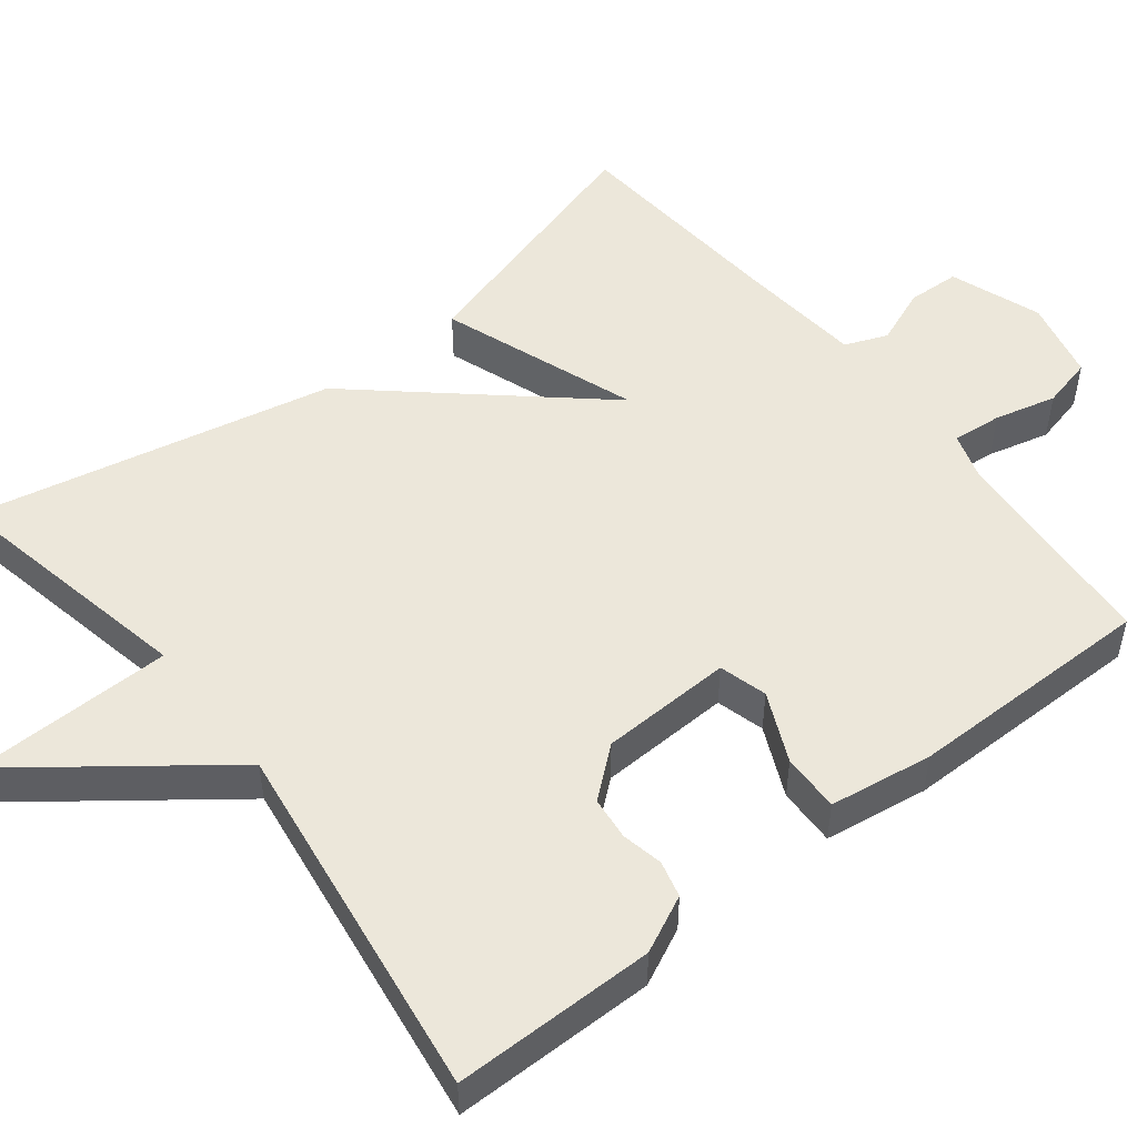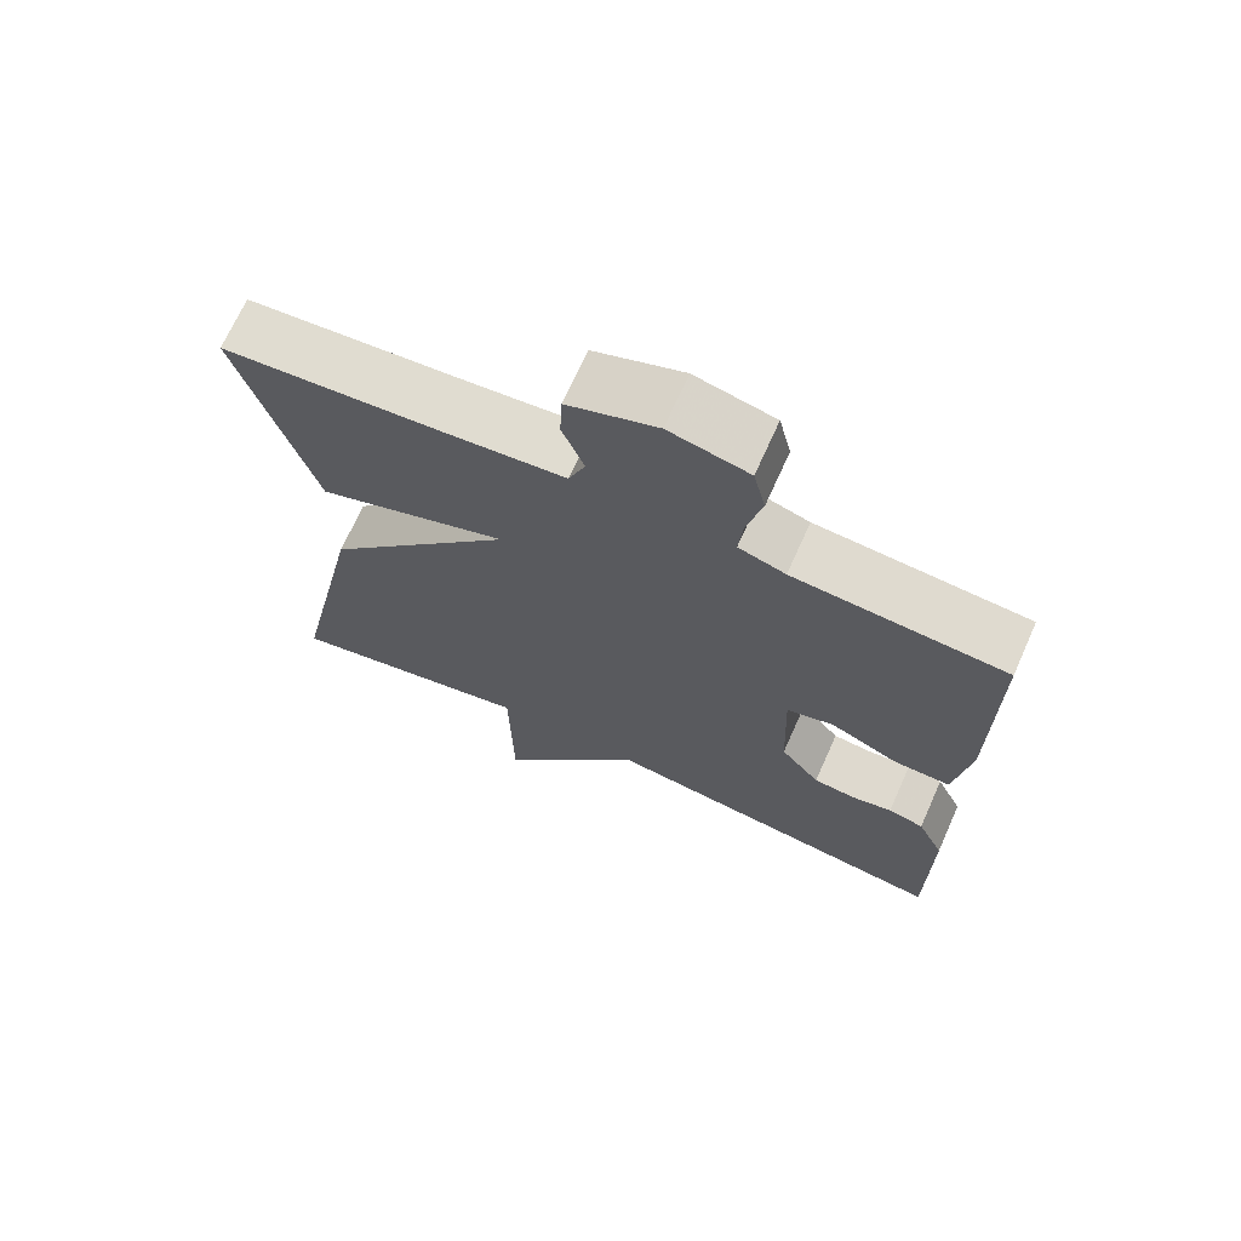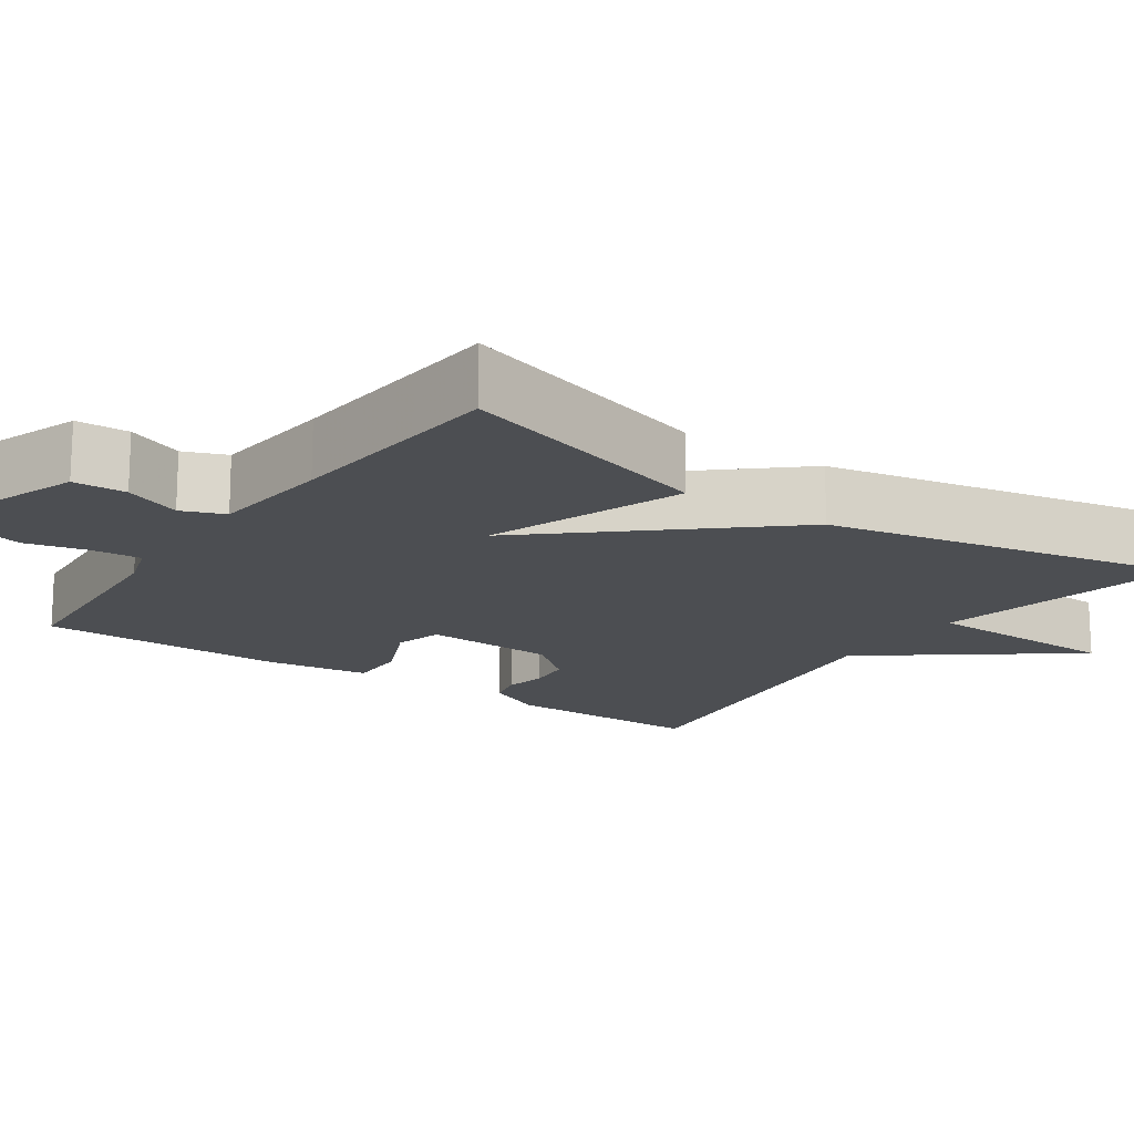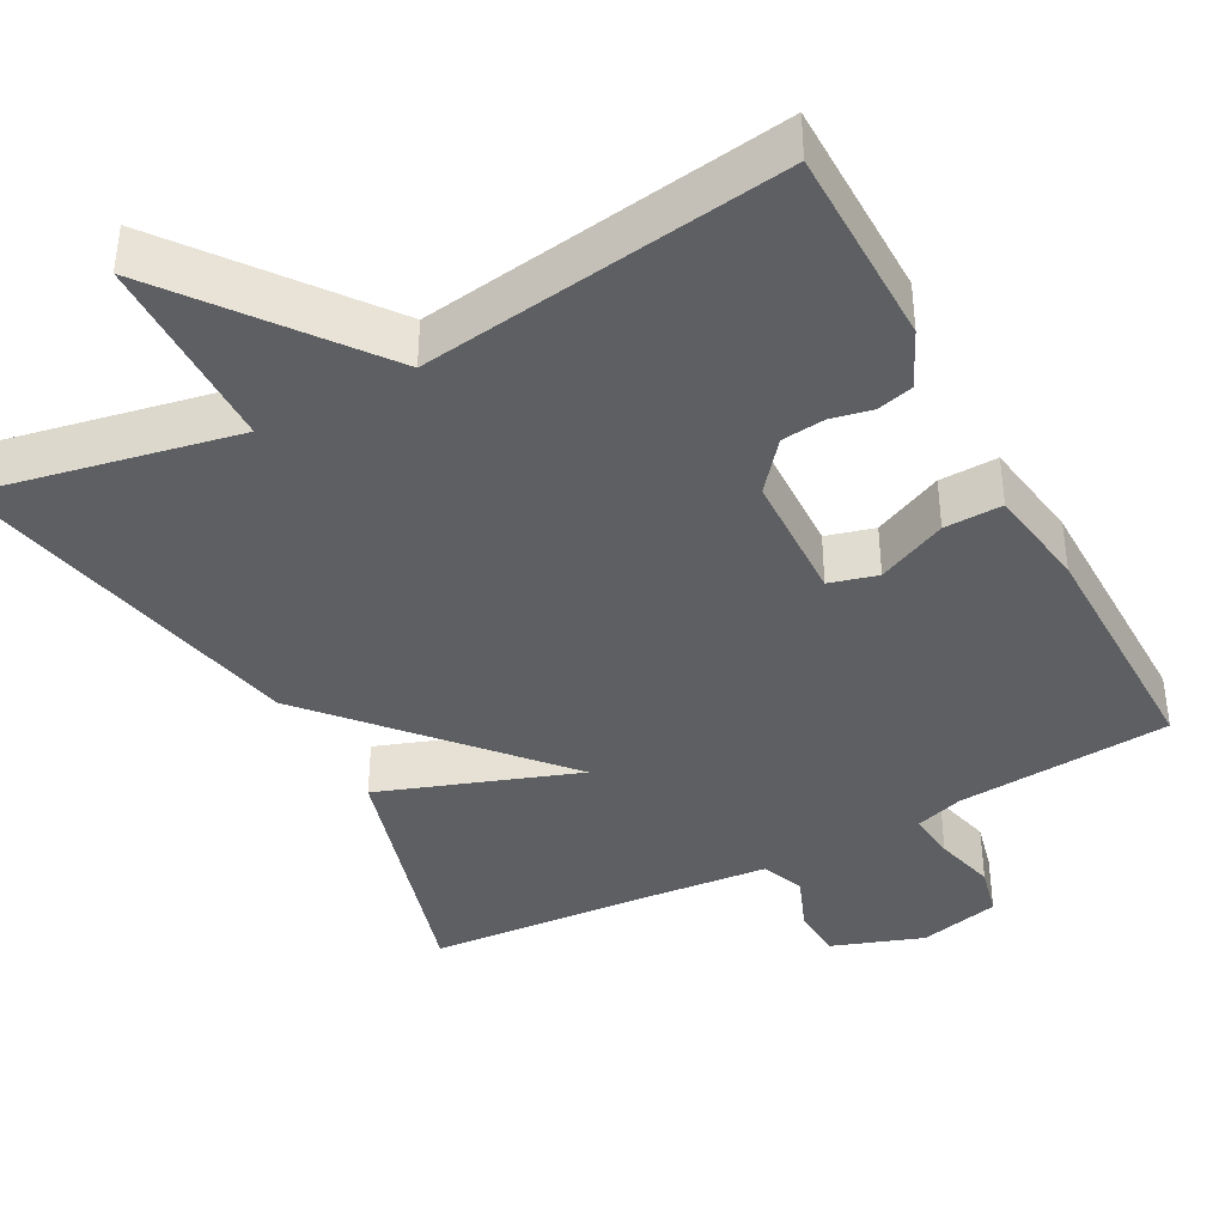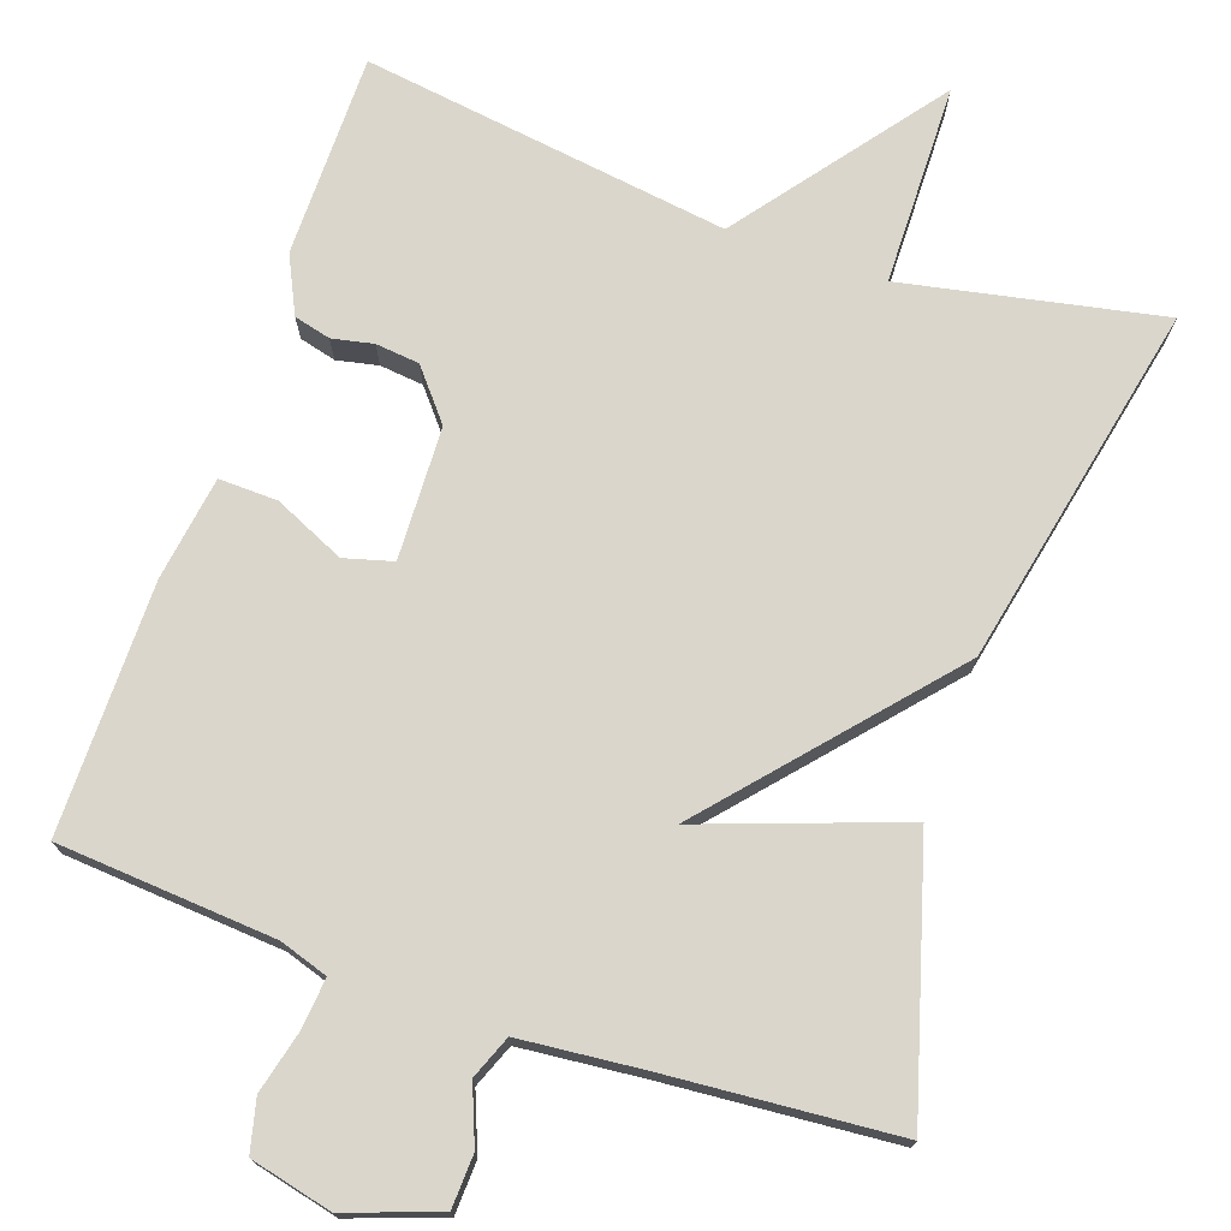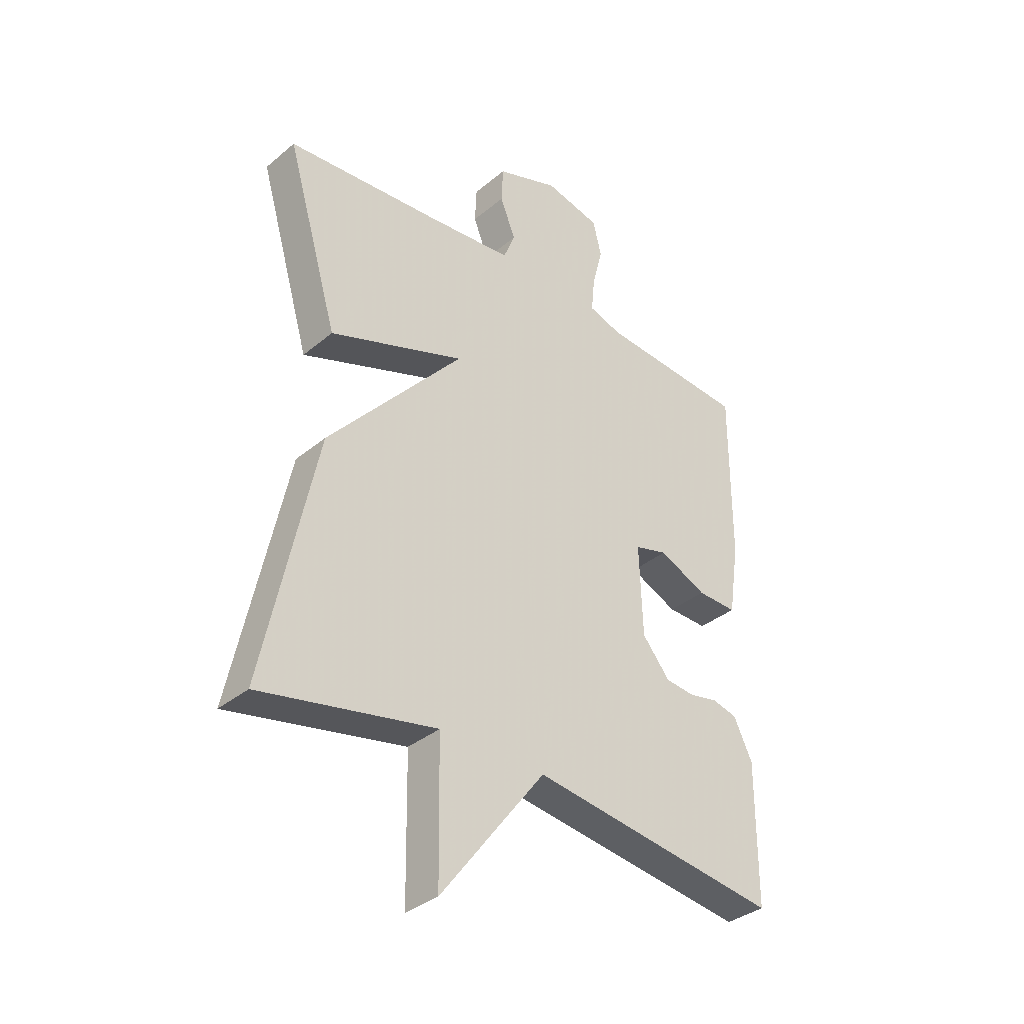
<metadata>
{"format":"obj","ext":"obj","renderer":"f3d","projection":"perspective","resolution":1024,"background":"white","views":[{"elev":51.1,"azim":-128.2,"up":"+Y"},{"elev":69.6,"azim":-155.9,"up":"+Z"},{"elev":-16.6,"azim":55.1,"up":"+Y"},{"elev":-39.8,"azim":-151.7,"up":"+Y"},{"elev":73.8,"azim":19.1,"up":"+Y"},{"elev":-35.3,"azim":137.6,"up":"+Z"}]}
</metadata>
<code>
v 0.5 0.07 -0.5
v 0.17 0.07 -0.434
v 0.166 0.07 -0.691
v -0.03 0.07 -0.434
v -0.5 0.07 -0.5
v -0.501 0.07 -0.24
v -0.466 0.07 -0.167
v -0.419 0.07 -0.155
v -0.366 0.07 -0.166
v -0.31 0.07 -0.16
v -0.258 0.07 -0.097
v -0.252 0.07 0.073
v -0.314 0.07 0.09
v -0.404 0.07 0.049
v -0.479 0.07 0.047
v -0.499 0.07 0.18
v -0.5 0.07 0.5
v -0.222 0.07 0.521
v -0.16 0.07 0.541
v -0.166 0.07 0.605
v -0.186 0.07 0.685
v -0.17 0.07 0.751
v -0.065 0.07 0.776
v 0.053 0.07 0.734
v 0.056 0.07 0.666
v 0.027 0.07 0.593
v 0.049 0.07 0.538
v 0.207 0.07 0.523
v 0.5 0.07 0.5
v 0.402 0.07 0.165
v 0.147 0.07 0.256
v 0.402 0.07 -0.035
v 0.5 0 -0.5
v 0.17 0 -0.434
v 0.166 0 -0.691
v -0.03 0 -0.434
v -0.5 0 -0.5
v -0.501 0 -0.24
v -0.466 0 -0.167
v -0.419 0 -0.155
v -0.366 0 -0.166
v -0.31 0 -0.16
v -0.258 0 -0.097
v -0.252 0 0.073
v -0.314 0 0.09
v -0.404 0 0.049
v -0.479 0 0.047
v -0.499 0 0.18
v -0.5 0 0.5
v -0.222 0 0.521
v -0.16 0 0.541
v -0.166 0 0.605
v -0.186 0 0.685
v -0.17 0 0.751
v -0.065 0 0.776
v 0.053 0 0.734
v 0.056 0 0.666
v 0.027 0 0.593
v 0.049 0 0.538
v 0.207 0 0.523
v 0.5 0 0.5
v 0.402 0 0.165
v 0.147 0 0.256
v 0.402 0 -0.035
f 31 32 1 2
f 28 29 30 31
f 27 28 31
f 2 3 4
f 31 2 4
f 27 31 4
f 26 27 4
f 24 25 26
f 23 24 26
f 22 23 26
f 21 22 26
f 20 21 26
f 19 20 26 4
f 18 19 4
f 16 17 18
f 15 16 18
f 14 15 18
f 13 14 18
f 12 13 18
f 11 12 18 4
f 10 11 4 5
f 9 10 5 6
f 6 7 8 9
f 34 33 64 63
f 63 62 61 60
f 63 60 59
f 36 35 34
f 36 34 63
f 36 63 59
f 36 59 58
f 58 57 56
f 58 56 55
f 58 55 54
f 58 54 53
f 58 53 52
f 36 58 52 51
f 36 51 50
f 50 49 48
f 50 48 47
f 50 47 46
f 50 46 45
f 50 45 44
f 36 50 44 43
f 37 36 43 42
f 38 37 42 41
f 41 40 39 38
f 1 33 34 2
f 2 34 35 3
f 3 35 36 4
f 4 36 37 5
f 5 37 38 6
f 6 38 39 7
f 7 39 40 8
f 8 40 41 9
f 9 41 42 10
f 10 42 43 11
f 11 43 44 12
f 12 44 45 13
f 13 45 46 14
f 14 46 47 15
f 15 47 48 16
f 16 48 49 17
f 17 49 50 18
f 18 50 51 19
f 19 51 52 20
f 20 52 53 21
f 21 53 54 22
f 22 54 55 23
f 23 55 56 24
f 24 56 57 25
f 25 57 58 26
f 26 58 59 27
f 27 59 60 28
f 28 60 61 29
f 29 61 62 30
f 30 62 63 31
f 31 63 64 32
f 32 64 33 1

</code>
